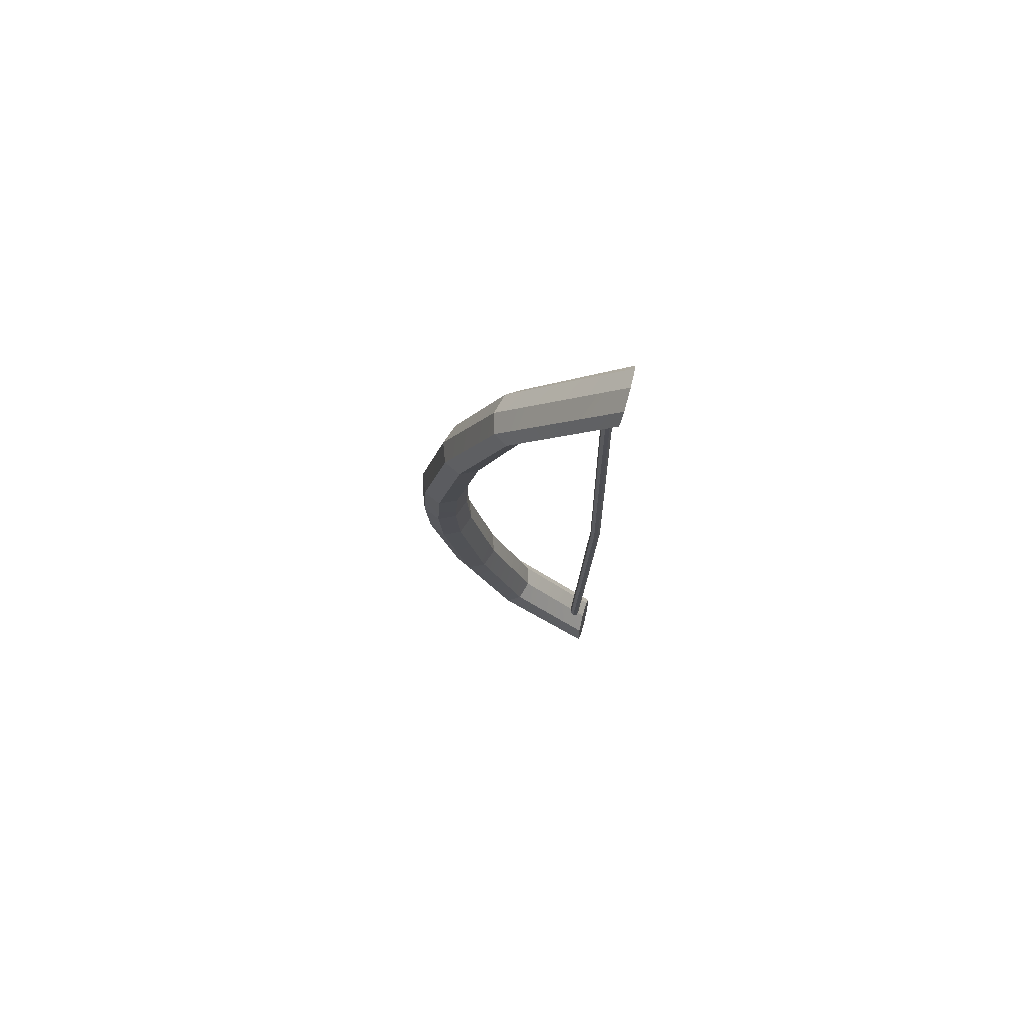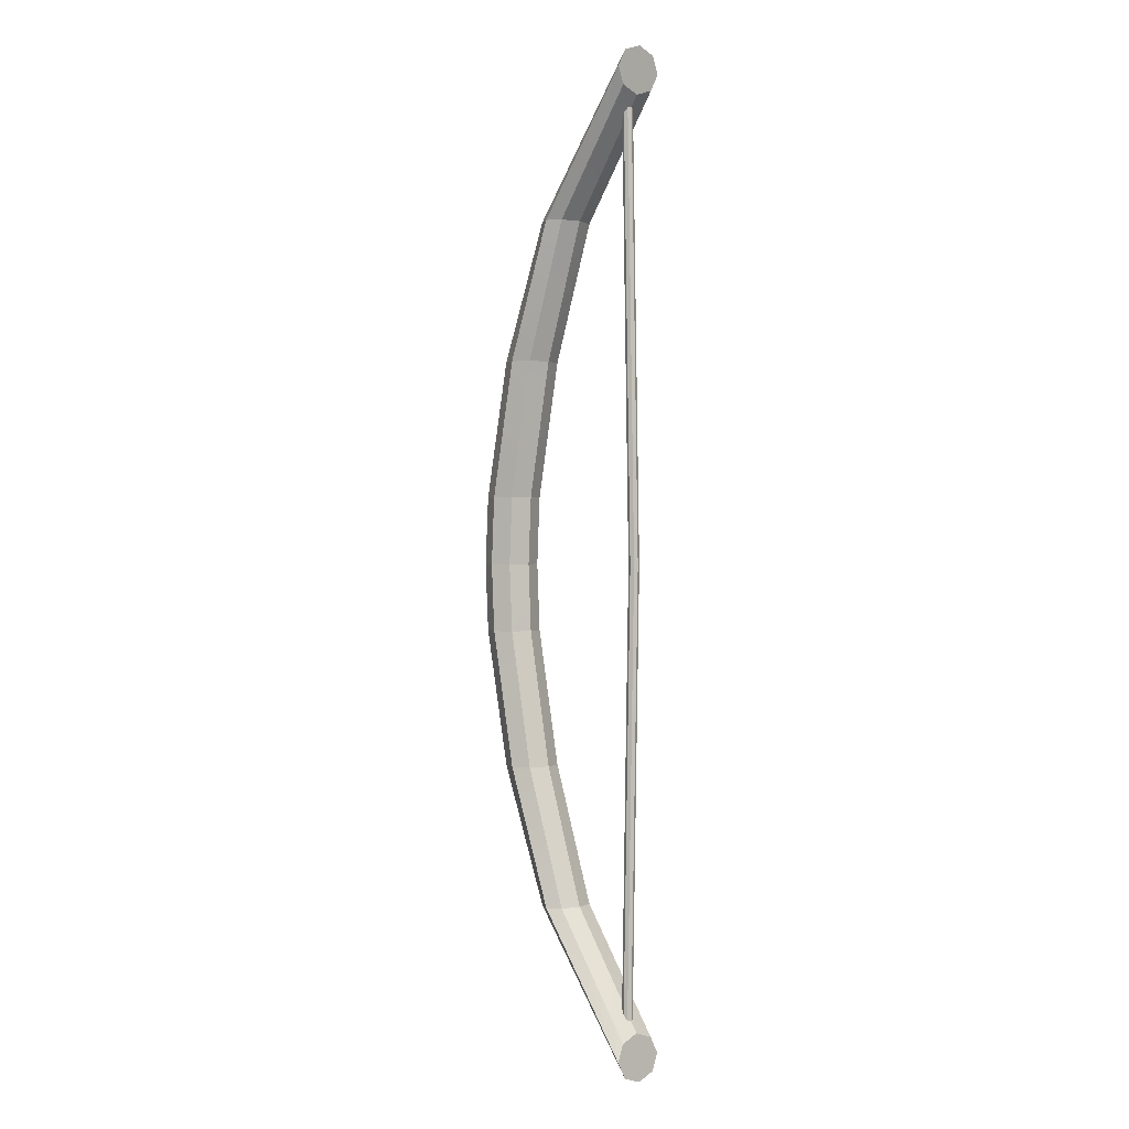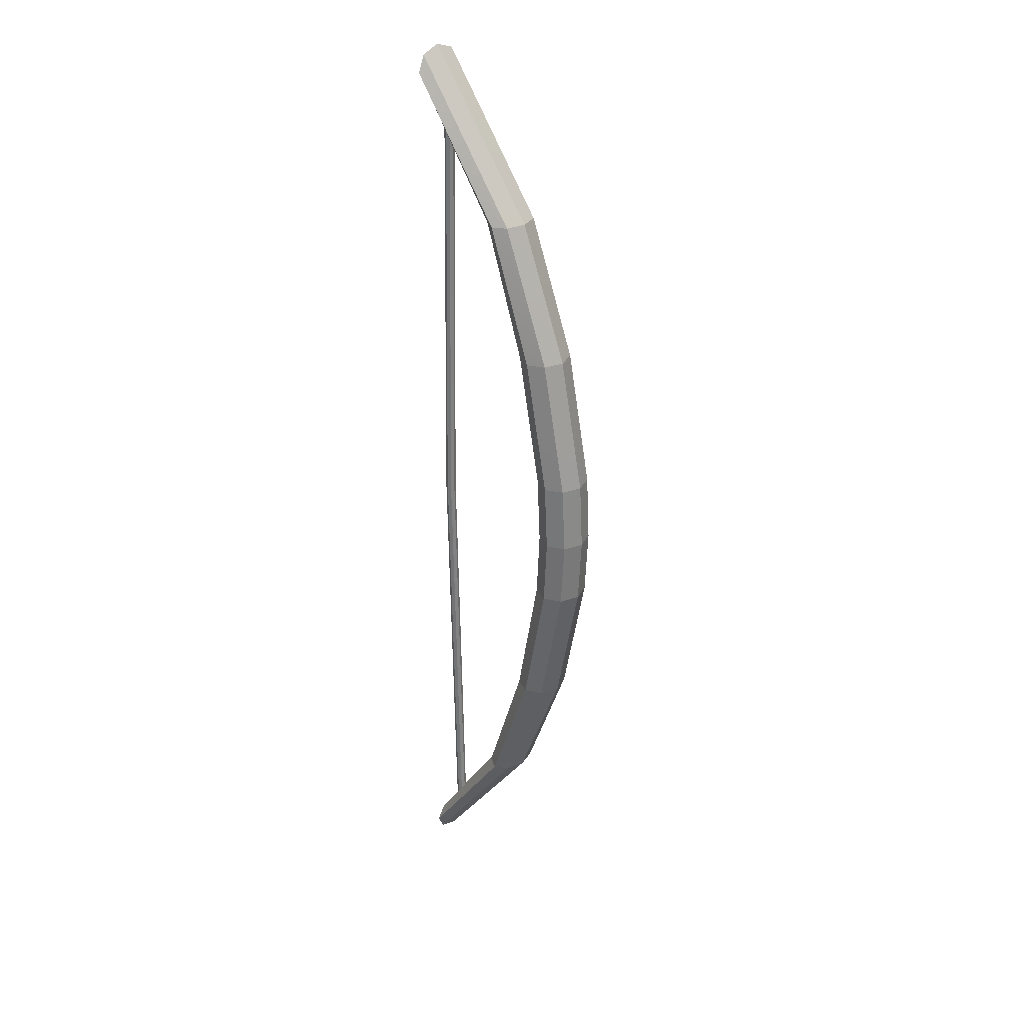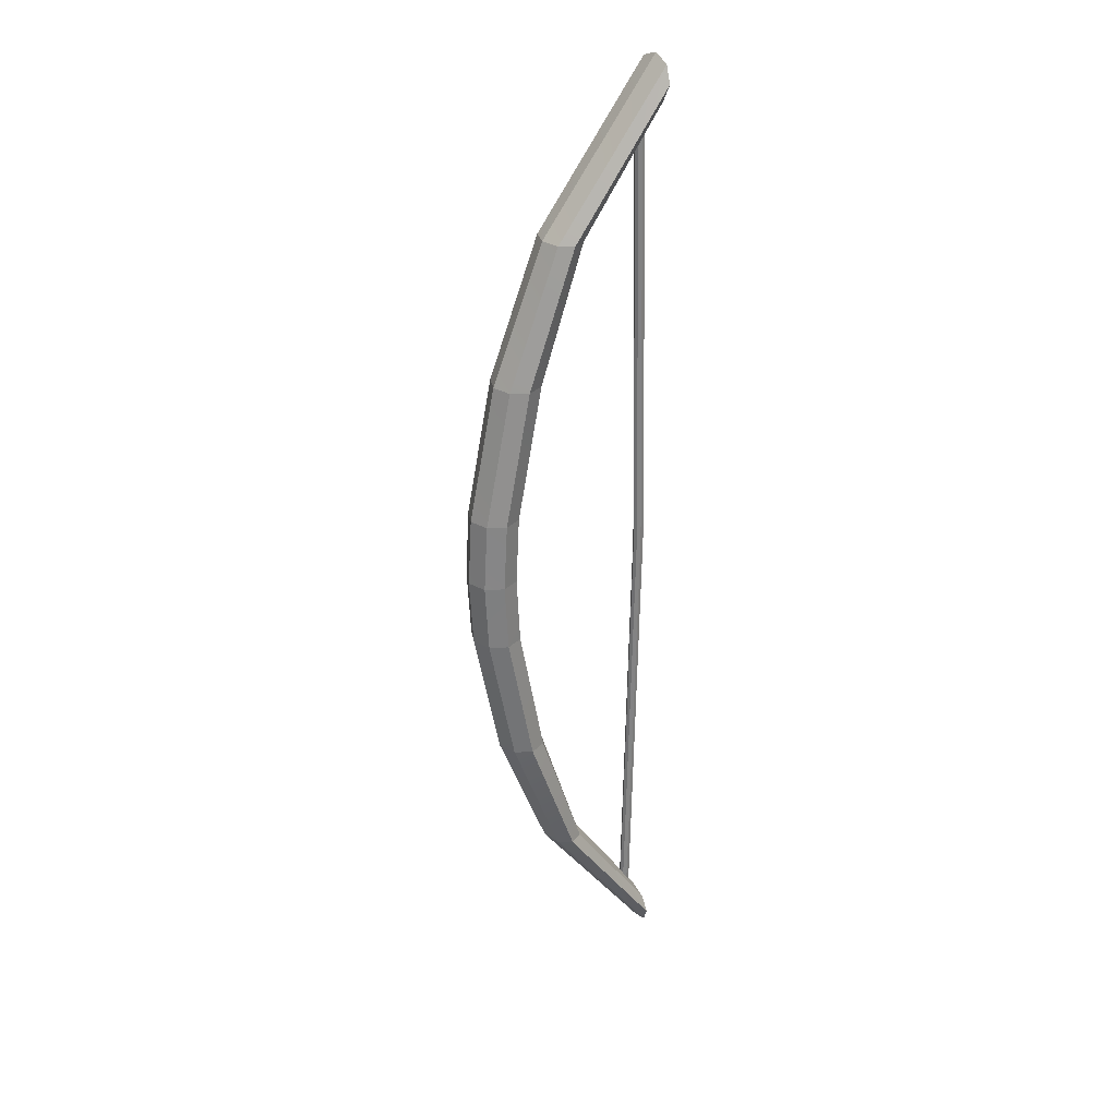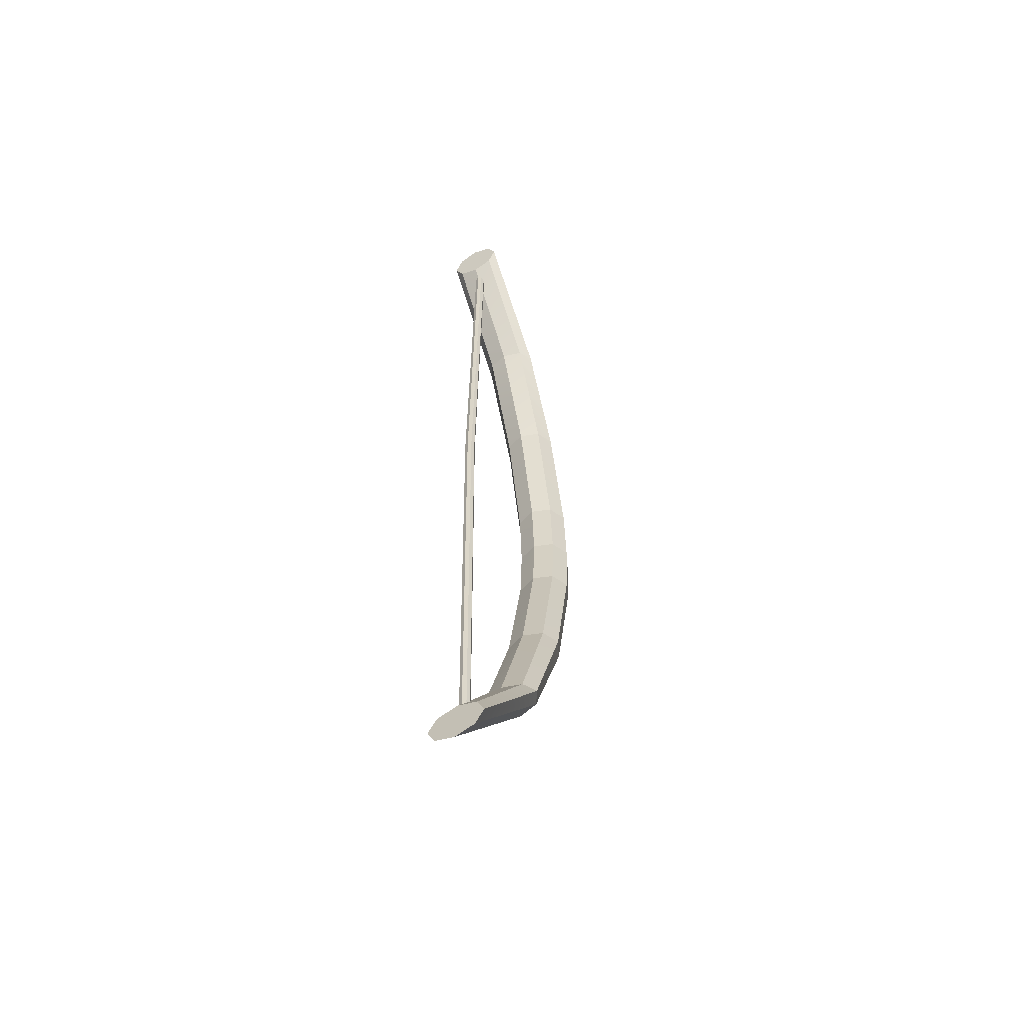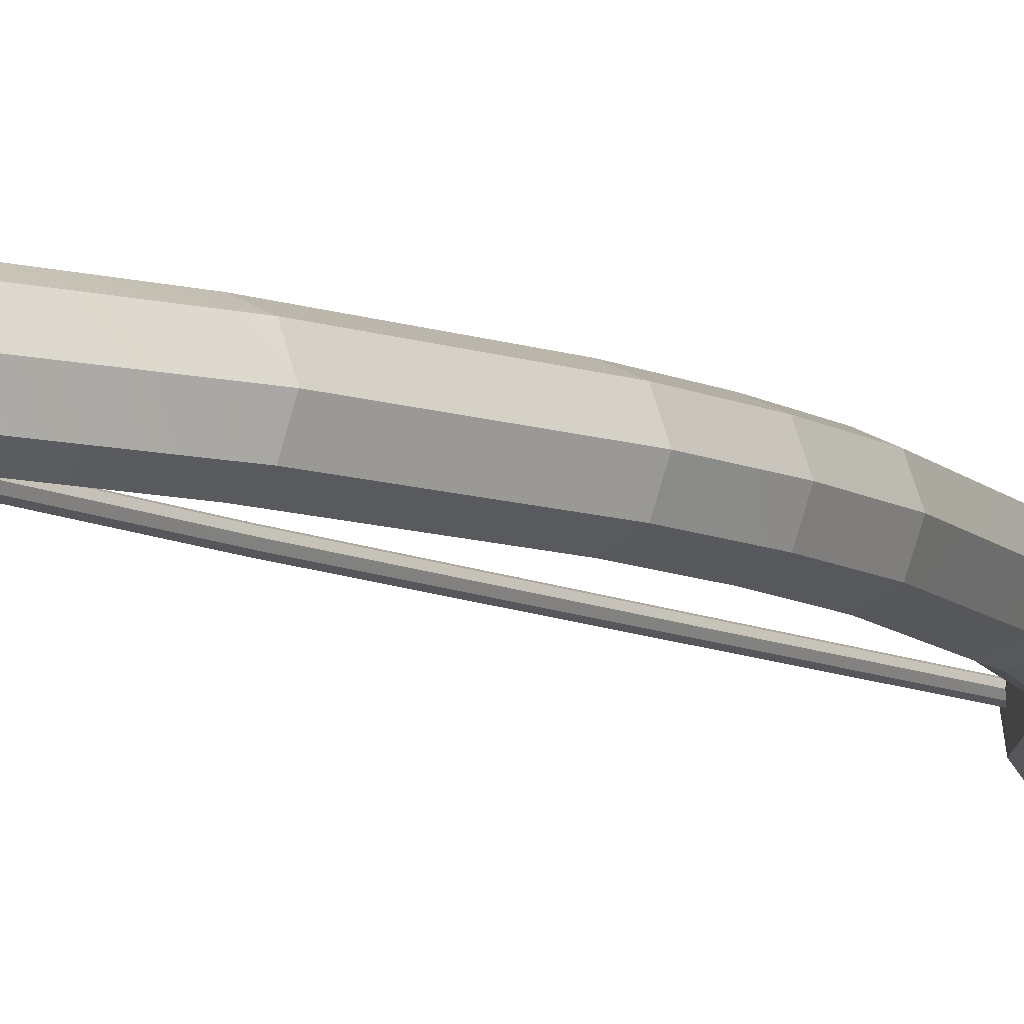
<metadata>
{"format":"obj","ext":"obj","renderer":"f3d","projection":"perspective","resolution":1024,"background":"white","views":[{"elev":75.2,"azim":-165.6,"up":"+Y"},{"elev":0.7,"azim":-135.3,"up":"+Y"},{"elev":30.5,"azim":42.9,"up":"+Y"},{"elev":29.4,"azim":150.5,"up":"+Y"},{"elev":-58.0,"azim":-61.4,"up":"+Y"},{"elev":-8.8,"azim":33.8,"up":"+Z"}]}
</metadata>
<code>
o Bow_Cylinder
v 1.257 2.427 -0.1416
v 1.25 2.511 -0.1001
v 1.247 2.546 -2e-06
v 1.25 2.511 0.1001
v 1.257 2.427 0.1416
v 1.263 2.343 0.1001
v 1.266 2.308 -2e-06
v 1.263 2.343 -0.1001
v 2.137 0.347 -0.1416
v 2.003 1.041 -0.1416
v 1.755 1.734 -0.1416
v 1.824 1.734 -0.1001
v 2.089 1.041 -0.1001
v 2.227 0.3471 -0.1001
v 1.853 1.734 -1e-06
v 2.125 1.041 -0
v 2.264 0.3472 0
v 1.824 1.734 0.1001
v 2.089 1.041 0.1001
v 2.227 0.3471 0.1001
v 1.755 1.734 0.1416
v 2.003 1.041 0.1416
v 2.137 0.347 0.1416
v 1.686 1.734 0.1001
v 1.916 1.041 0.1001
v 2.047 0.3468 0.1001
v 1.657 1.734 -1e-06
v 1.88 1.04 -1e-06
v 2.01 0.3467 -0
v 1.686 1.734 -0.1001
v 1.916 1.041 -0.1001
v 2.047 0.3468 -0.1001
v 1.256 -2.427 -0.1416
v 1.25 -2.511 -0.1001
v 1.247 -2.546 0
v 1.25 -2.511 0.1001
v 1.256 -2.427 0.1416
v 1.263 -2.343 0.1001
v 1.266 -2.308 0
v 1.263 -2.343 -0.1001
v 2.137 -0.347 -0.1416
v 2.003 -1.041 -0.1416
v 1.755 -1.734 -0.1416
v 1.824 -1.734 -0.1001
v 2.089 -1.041 -0.1001
v 2.227 -0.3471 -0.1001
v 1.853 -1.734 0
v 2.125 -1.041 0
v 2.264 -0.3472 0
v 1.824 -1.734 0.1001
v 2.089 -1.041 0.1001
v 2.227 -0.3471 0.1001
v 1.755 -1.734 0.1416
v 2.003 -1.041 0.1416
v 2.137 -0.347 0.1416
v 1.686 -1.734 0.1001
v 1.916 -1.04 0.1001
v 2.047 -0.3468 0.1001
v 1.657 -1.734 0
v 1.88 -1.04 0
v 2.01 -0.3467 0
v 1.686 -1.734 -0.1001
v 1.916 -1.04 -0.1001
v 2.047 -0.3468 -0.1001
v 2.156 0 -0.1416
v 2.246 0 -0.1001
v 2.284 0 0
v 2.246 0 0.1001
v 2.156 0 0.1416
v 2.065 0 0.1001
v 2.027 0 -0
v 2.065 0 -0.1001
v 1.33 2.305 -0.02669
v 1.329 -2.305 -0.02669
v 1.348 2.305 -0.01888
v 1.348 -2.305 -0.01887
v 1.356 2.305 -2e-06
v 1.356 -2.305 0
v 1.348 2.305 0.01887
v 1.348 -2.305 0.01887
v 1.33 2.305 0.02669
v 1.329 -2.305 0.02669
v 1.311 2.305 0.01887
v 1.31 -2.305 0.01887
v 1.303 2.305 -2e-06
v 1.302 -2.305 0
v 1.311 2.305 -0.01888
v 1.31 -2.305 -0.01887
v 1.284 0 -0.02669
v 1.303 -0 -0.01887
v 1.311 -0 -0
v 1.303 -0 0.01887
v 1.284 -0 0.02669
v 1.266 -0 0.01887
v 1.258 -0 -0
v 1.266 -0 -0.01887
f 11 2 12
f 12 3 15
f 15 4 18
f 18 5 21
f 21 6 24
f 6 27 24
f 38 35 36
f 27 8 30
f 30 1 11
f 72 9 65
f 32 10 9
f 31 11 10
f 71 32 72
f 29 31 32
f 28 30 31
f 26 71 70
f 25 29 26
f 24 28 25
f 69 26 70
f 23 25 26
f 22 24 25
f 68 23 69
f 20 22 23
f 19 21 22
f 67 20 68
f 17 19 20
f 16 18 19
f 66 17 67
f 14 16 17
f 13 15 16
f 65 14 66
f 9 13 14
f 10 12 13
f 96 86 95
f 43 34 33
f 44 35 34
f 47 36 35
f 50 37 36
f 53 38 37
f 59 38 56
f 37 38 36
f 59 40 39
f 62 33 40
f 72 41 64
f 64 42 63
f 63 43 62
f 71 64 61
f 61 63 60
f 60 62 59
f 71 58 70
f 61 57 58
f 60 56 57
f 69 58 55
f 55 57 54
f 54 56 53
f 68 55 52
f 52 54 51
f 51 53 50
f 67 52 49
f 49 51 48
f 48 50 47
f 66 49 46
f 46 48 45
f 45 47 44
f 65 46 41
f 41 45 42
f 42 44 43
f 90 74 89
f 91 76 90
f 91 80 78
f 92 82 80
f 93 84 82
f 94 86 84
f 89 88 96
f 33 34 40
f 35 40 34
f 5 4 6
f 4 7 6
f 3 8 7
f 1 8 2
f 87 89 96
f 85 94 83
f 83 93 81
f 81 92 79
f 79 91 77
f 75 91 90
f 73 90 89
f 85 96 95
f 12 2 3
f 15 3 4
f 18 4 5
f 21 5 6
f 69 23 26
f 23 22 25
f 22 21 24
f 68 20 23
f 20 19 22
f 19 18 21
f 67 17 20
f 17 16 19
f 16 15 18
f 66 14 17
f 14 13 16
f 13 12 15
f 44 47 35
f 47 50 36
f 50 53 37
f 53 56 38
f 69 70 58
f 55 58 57
f 54 57 56
f 68 69 55
f 52 55 54
f 51 54 53
f 67 68 52
f 49 52 51
f 48 51 50
f 66 67 49
f 46 49 48
f 45 48 47
f 11 1 2
f 6 7 27
f 38 39 35
f 27 7 8
f 30 8 1
f 72 32 9
f 32 31 10
f 31 30 11
f 71 29 32
f 29 28 31
f 28 27 30
f 26 29 71
f 25 28 29
f 24 27 28
f 65 9 14
f 9 10 13
f 10 11 12
f 96 88 86
f 43 44 34
f 59 39 38
f 59 62 40
f 62 43 33
f 72 65 41
f 64 41 42
f 63 42 43
f 71 72 64
f 61 64 63
f 60 63 62
f 71 61 58
f 61 60 57
f 60 59 56
f 65 66 46
f 41 46 45
f 42 45 44
f 90 76 74
f 91 78 76
f 91 92 80
f 92 93 82
f 93 94 84
f 94 95 86
f 89 74 88
f 35 39 40
f 4 3 7
f 3 2 8
f 87 73 89
f 85 95 94
f 83 94 93
f 81 93 92
f 79 92 91
f 75 77 91
f 73 75 90
f 85 87 96

</code>
